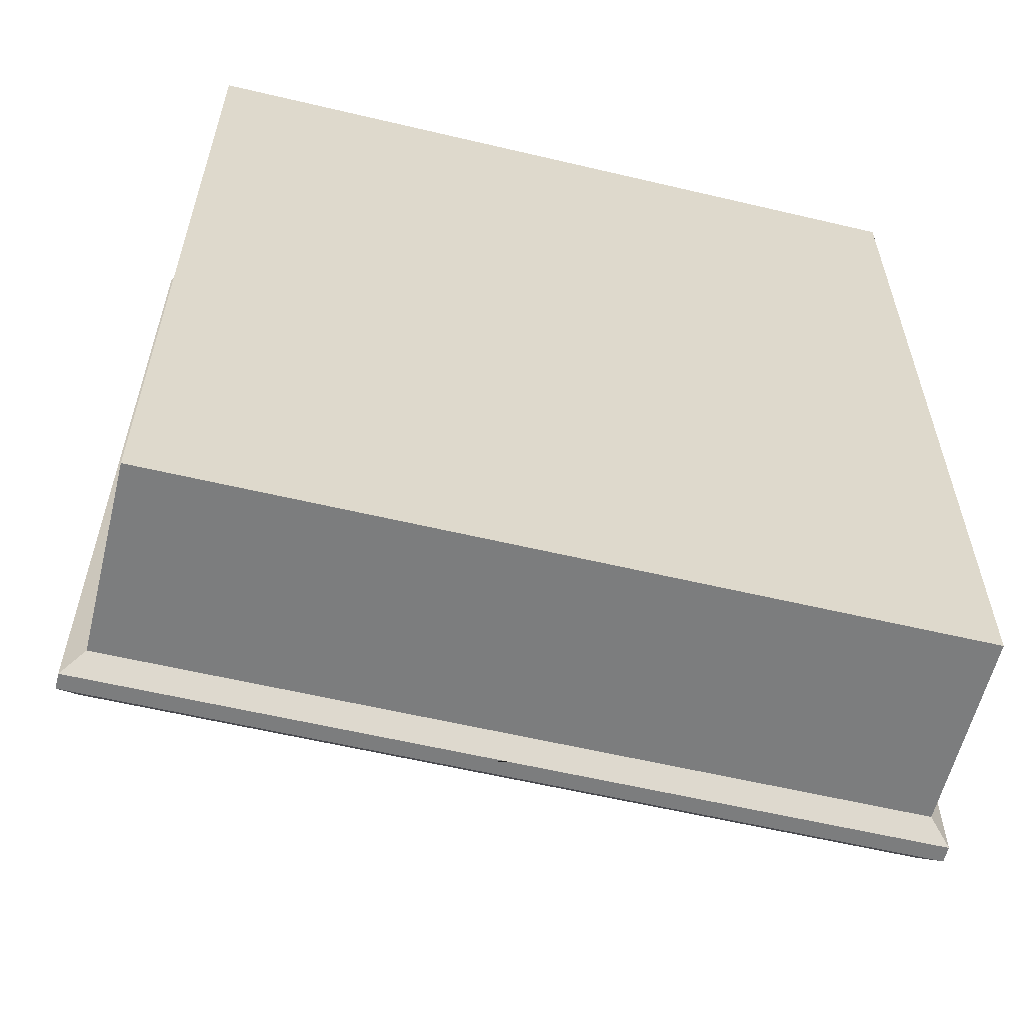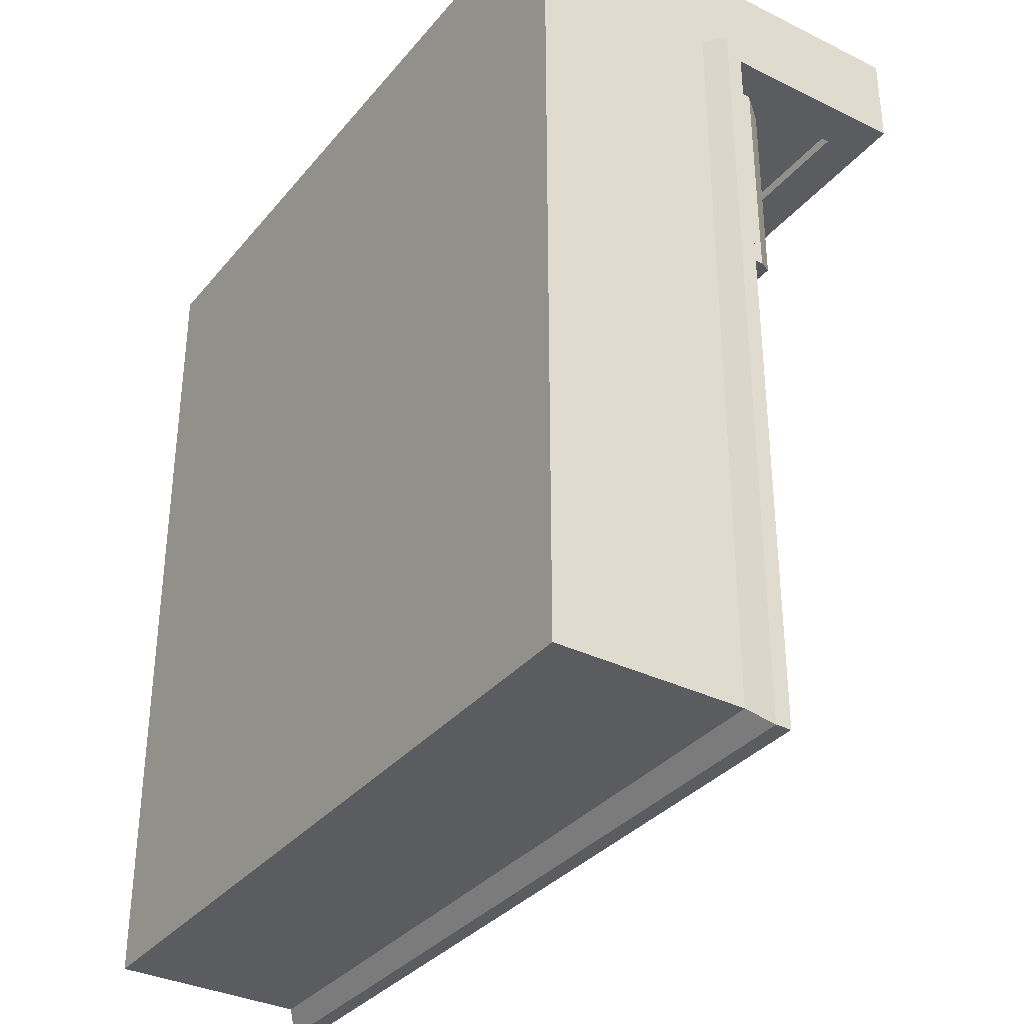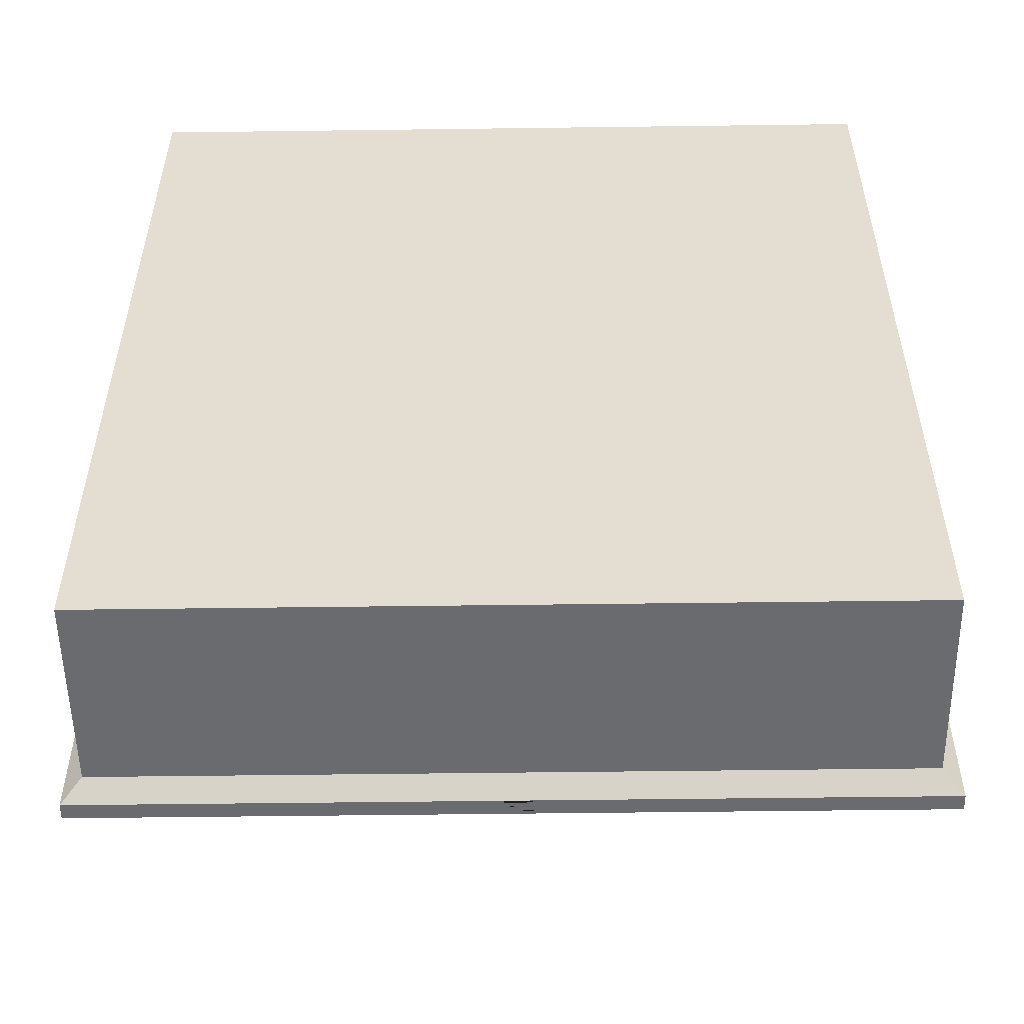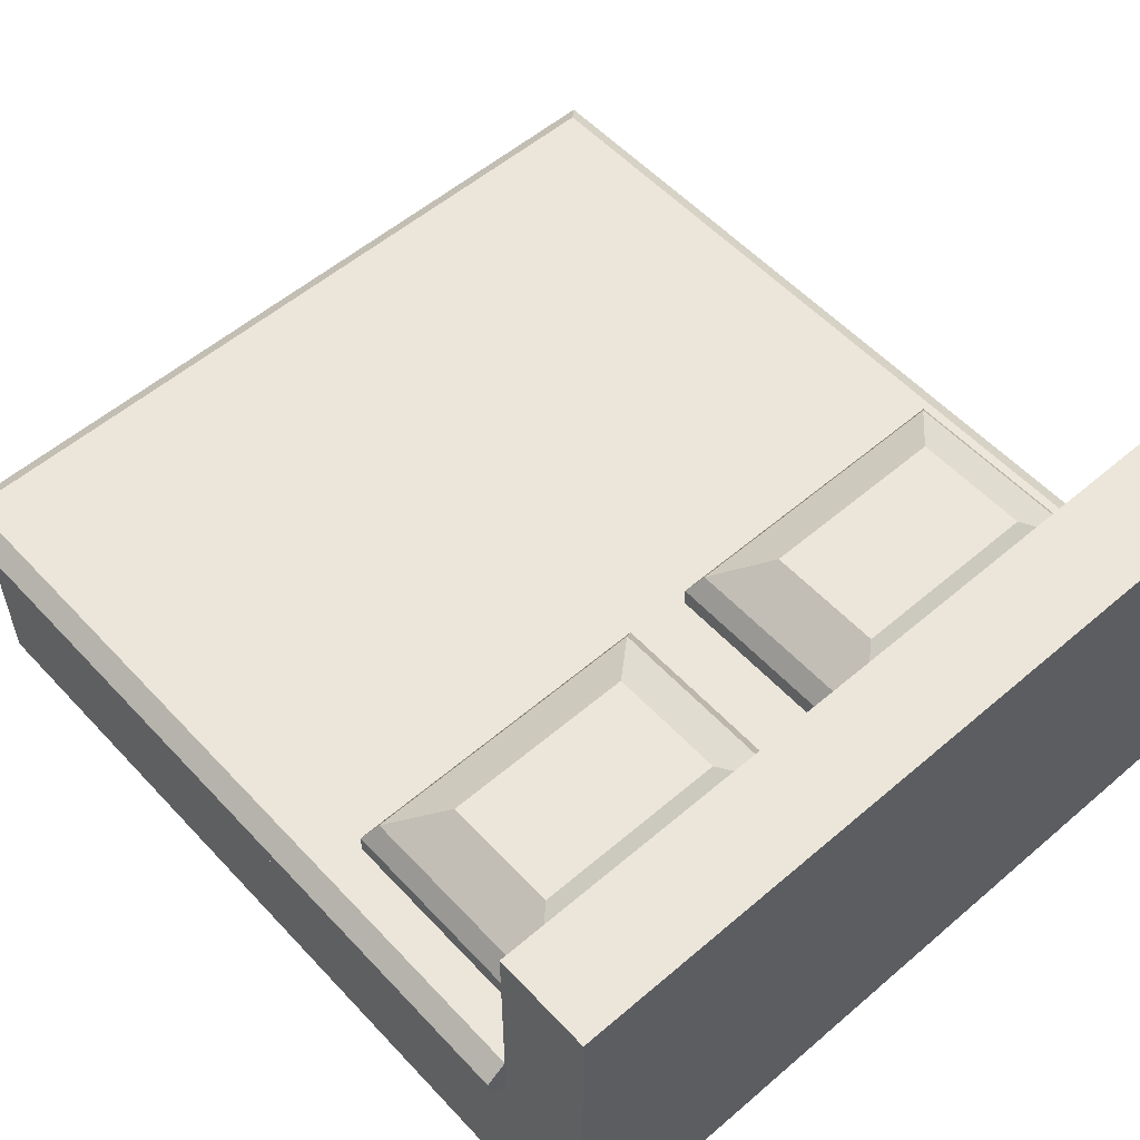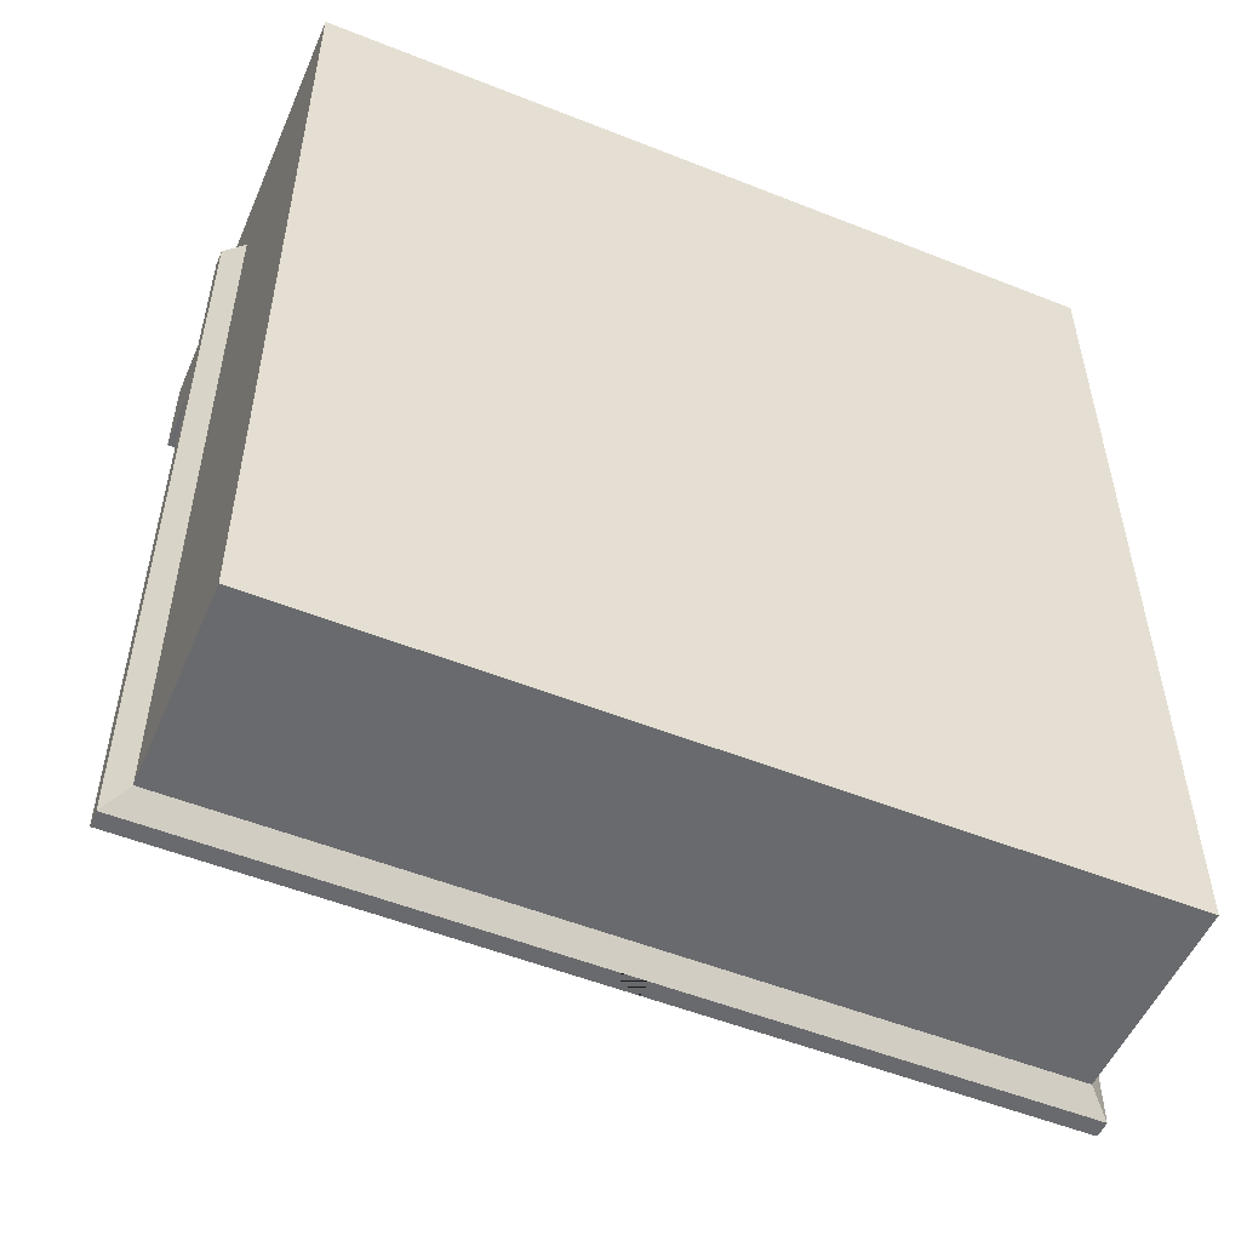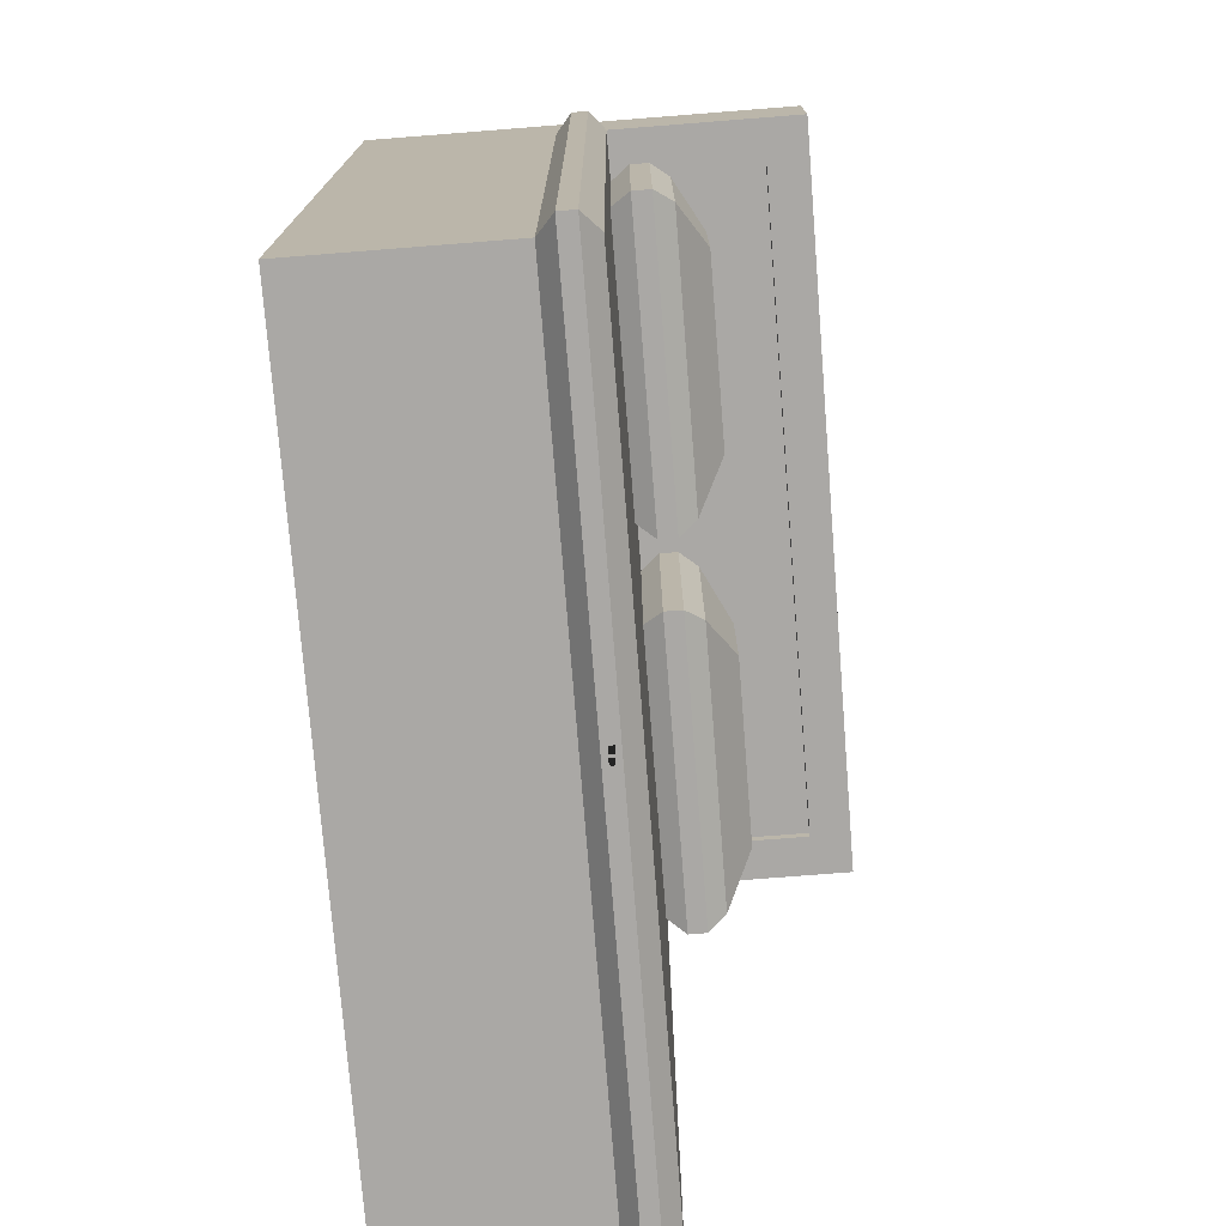
<metadata>
{"format":"obj","ext":"obj","renderer":"f3d","projection":"perspective","resolution":1024,"background":"white","views":[{"elev":-59.0,"azim":-13.7,"up":"+Z"},{"elev":-34.2,"azim":56.5,"up":"+Z"},{"elev":-53.4,"azim":0.8,"up":"+Z"},{"elev":55.4,"azim":-42.0,"up":"+Y"},{"elev":-53.0,"azim":-23.1,"up":"+Z"},{"elev":-75.1,"azim":94.5,"up":"+Z"}]}
</metadata>
<code>
o Cube
v -3.211 0.125 0.675
v -1.25 -1.25 0.675
v -3.45 -1.25 0.675
v -1.25 -1.25 -3.725
v -3.45 -1.25 -3.725
v 0.7109 0.125 0.675
v 0.95 -1.25 0.675
v 0.95 -1.25 -3.725
v -1.25 -1.25 1.225
v -3.45 -1.25 1.225
v 0.95 -1.25 1.225
v -3.45 -0.15 1.225
v -1.25 -0.15 1.225
v 0.95 -0.15 1.225
v 0.7109 0.9859 0.675
v -1.489 0.9859 0.675
v -1.011 0.9859 0.675
v -3.211 0.9859 0.675
v 0.95 1.225 1.225
v -3.45 1.225 1.225
v -1.25 1.225 1.225
v -1.25 -0.15 -3.725
v -3.45 -0.15 -3.725
v 0.95 -0.15 -3.725
v -1.25 0.125 -3.725
v -3.45 0.125 -3.725
v 0.95 0.125 -3.725
v -3.45 0.125 0.675
v -1.25 0.125 0.675
v 0.95 0.125 0.675
v -3.56 -0.05833 0.675
v -1.36 -0.05833 0.675
v -3.56 0.03333 0.675
v -3.56 0.03333 -3.835
v -1.36 0.03333 -3.835
v -1.36 -0.05833 -3.835
v -3.56 -0.05833 -3.835
v -1.14 -0.05833 -3.835
v 1.06 -0.05833 -3.835
v -1.14 0.03333 -3.835
v 1.06 0.03333 -3.835
v 1.06 0.03333 0.675
v 1.06 -0.05833 0.675
v -1.14 -0.05833 0.675
v -3.175 0.125 -0.5621
v -0.9751 0.125 -0.5621
v -1.525 0.125 -0.5621
v 0.6751 0.125 -0.5621
v -3.175 0.125 0.607
v -0.9751 0.125 0.607
v -1.525 0.125 0.607
v 0.6751 0.125 0.607
v -2.896 0.6222 -0.3094
v -0.6964 0.6222 -0.3094
v -1.804 0.6222 -0.3094
v 0.3964 0.6222 -0.3094
v -2.896 0.6222 0.3543
v -0.6964 0.6222 0.3543
v -1.804 0.6222 0.3543
v 0.3964 0.6222 0.3543
v -1.055 0.235 0.664
v -3.255 0.235 0.664
v -3.255 0.345 0.664
v -1.055 0.345 0.664
v -1.055 0.345 -0.6191
v -3.255 0.345 -0.6191
v -1.055 0.235 -0.6191
v -3.255 0.235 -0.6191
v 0.7554 0.235 -0.6191
v -1.445 0.235 -0.6191
v 0.7554 0.345 -0.6191
v -1.445 0.345 -0.6191
v 0.7554 0.345 0.664
v -1.445 0.345 0.664
v 0.7554 0.235 0.664
v -1.445 0.235 0.664
v -3.175 0.455 -0.5621
v -0.9751 0.455 -0.5621
v 0.6751 0.455 -0.5621
v -1.525 0.455 -0.5621
v -0.9751 0.455 0.607
v -3.175 0.455 0.607
v -1.525 0.455 0.607
v 0.6751 0.455 0.607
v 0.95 -0.15 0.675
v -3.45 -0.15 0.675
v 0.95 1.225 0.675
v -3.45 1.225 0.675
v -1.25 1.225 0.675
v -1.489 0.125 0.7371
v 0.7109 0.125 0.7371
v -1.011 0.125 0.7371
v -3.211 0.125 0.7371
v -1.489 0.9859 0.7371
v 0.7109 0.9859 0.7371
v -3.211 0.9859 0.7371
v -1.011 0.9859 0.7371
v -1.36 -0.05833 0.675
v -1.36 -0.05833 -3.835
v -1.36 -0.05833 -3.835
v -1.14 -0.05833 0.675
v -1.17 -0.05833 0.675
v -1.25 -0.05833 0.675
v -1.33 -0.05833 0.675
v -1.33 -0.05833 0.675
v -1.25 -0.05833 0.675
v -1.17 -0.05833 0.675
f 4 22 24 8
f 8 24 85 7
f 7 2 4 8
f 7 85 14 11
f 11 14 13 9
f 2 7 11 9
f 14 85 87 19
f 87 89 21 19
f 15 6 91 95
f 13 14 19 21
f 29 30 27 25
f 42 41 27 30
f 40 25 27 41
f 25 40 35
f 31 86 28 33
f 92 91 6 1 93 90
f 24 22 36 39
f 40 41 39 36 100 38
f 38 100 35 40
f 85 24 39 43
f 43 39 41 42
f 22 99 36
f 100 36 99
f 50 46 48 52
f 58 60 56 54
f 65 64 81 78
f 73 71 79 84
f 71 65 78 79
f 64 73 84 81
f 50 52 75 61
f 61 75 73 64
f 48 46 67 69
f 69 67 65 71
f 52 48 69 75
f 75 69 71 73
f 46 50 61 67
f 67 61 64 65
f 54 56 79 78
f 58 54 78 81
f 56 60 84 79
f 60 58 81 84
f 15 17 89 87
f 6 15 87 85
f 91 92 97 95
f 17 15 95 97
f 5 23 22 4
f 2 3 5 4
f 3 86 23 5
f 9 13 12 10
f 3 2 9 10
f 86 3 10 12
f 89 88 20 21
f 86 12 20 88
f 12 13 21 20
f 28 29 25 26
f 34 33 28 26
f 35 34 26 25
f 25 40 35
f 42 30 85 43
f 99 22 23 37 100
f 100 37 34 35
f 38 100 35 40
f 23 86 31 37
f 37 31 33 34
f 49 45 47 51
f 57 59 55 53
f 66 63 82 77
f 74 72 80 83
f 72 66 77 80
f 63 74 83 82
f 49 51 76 62
f 62 76 74 63
f 47 45 68 70
f 70 68 66 72
f 51 47 70 76
f 76 70 72 74
f 45 49 62 68
f 68 62 63 66
f 53 55 80 77
f 57 53 77 82
f 55 59 83 80
f 59 57 82 83
f 16 18 88 89
f 18 1 86 88
f 90 93 96 94
f 1 18 96 93
f 18 16 94 96
f 97 92 90 94
f 89 17 16
f 94 16 17 97
l 104 105
l 32 98
l 102 107
l 44 101
l 103 106

</code>
